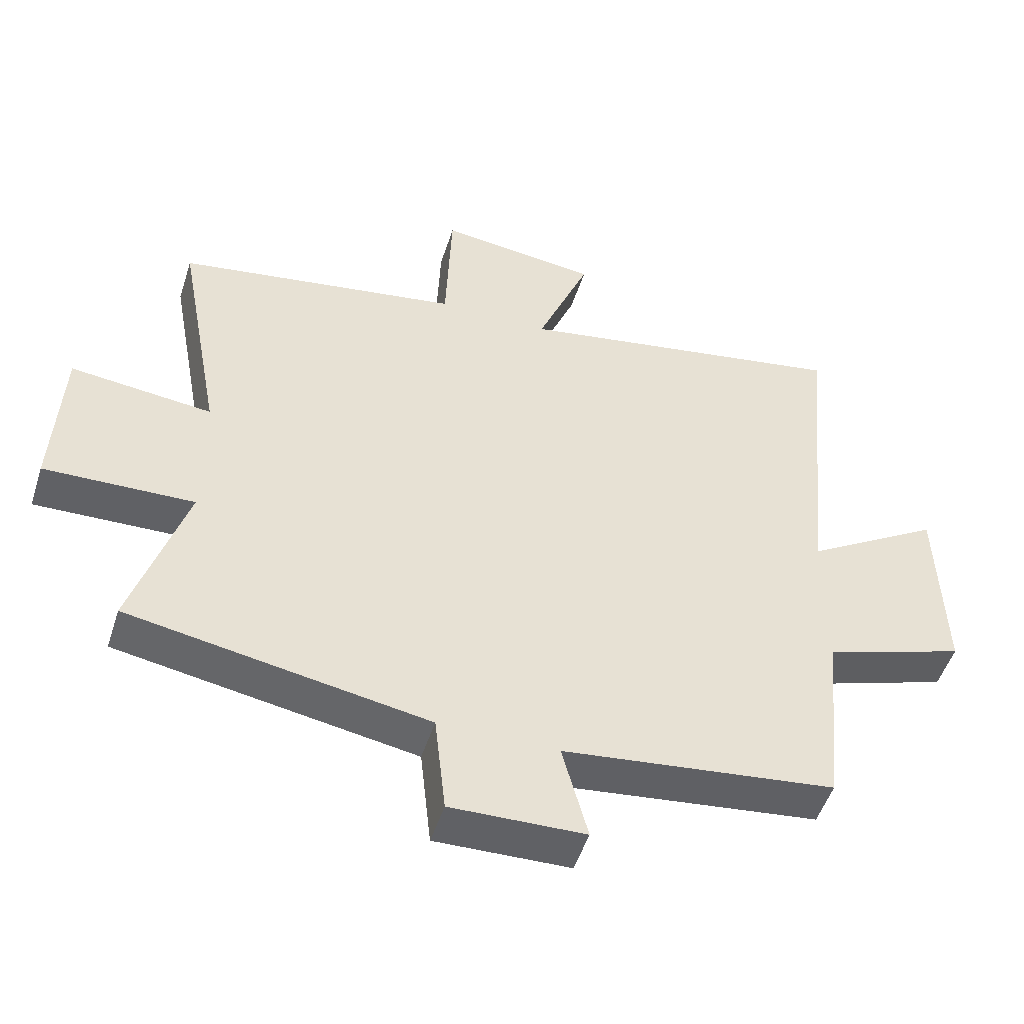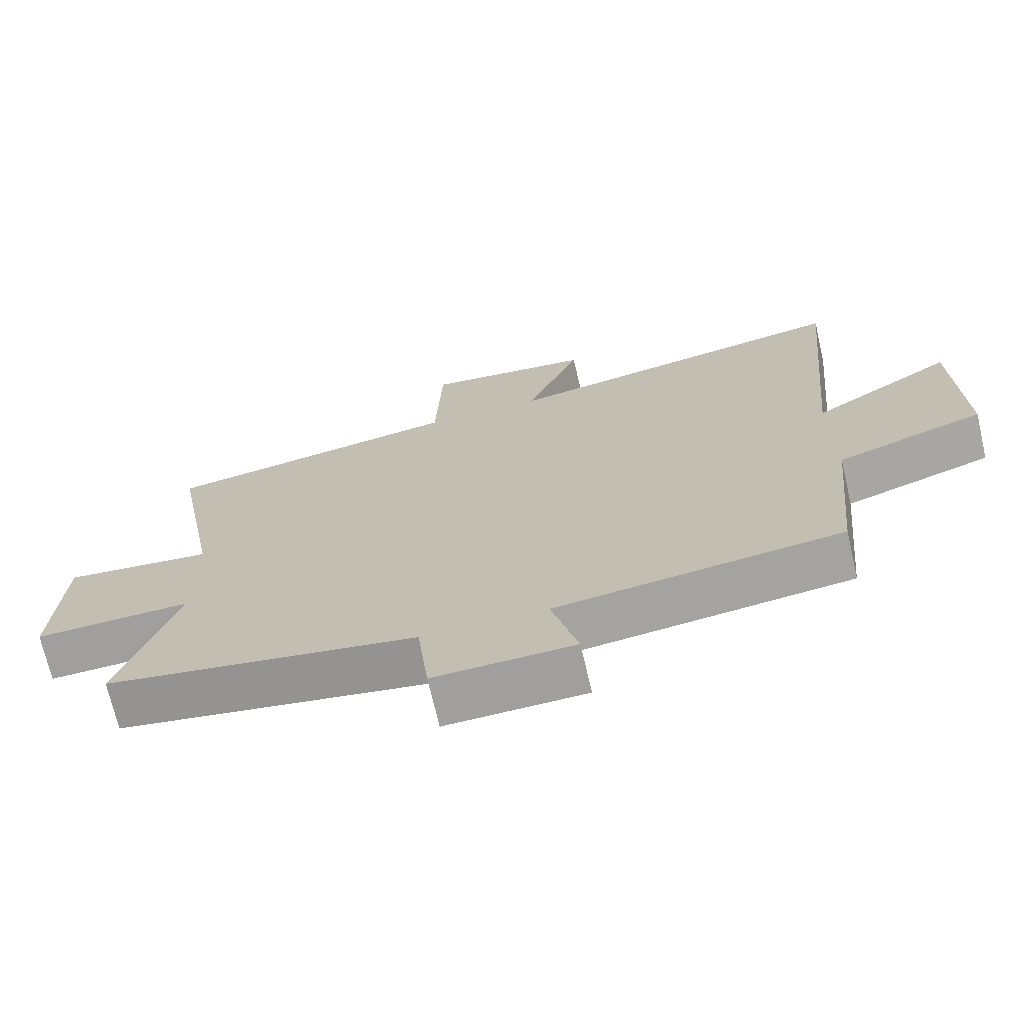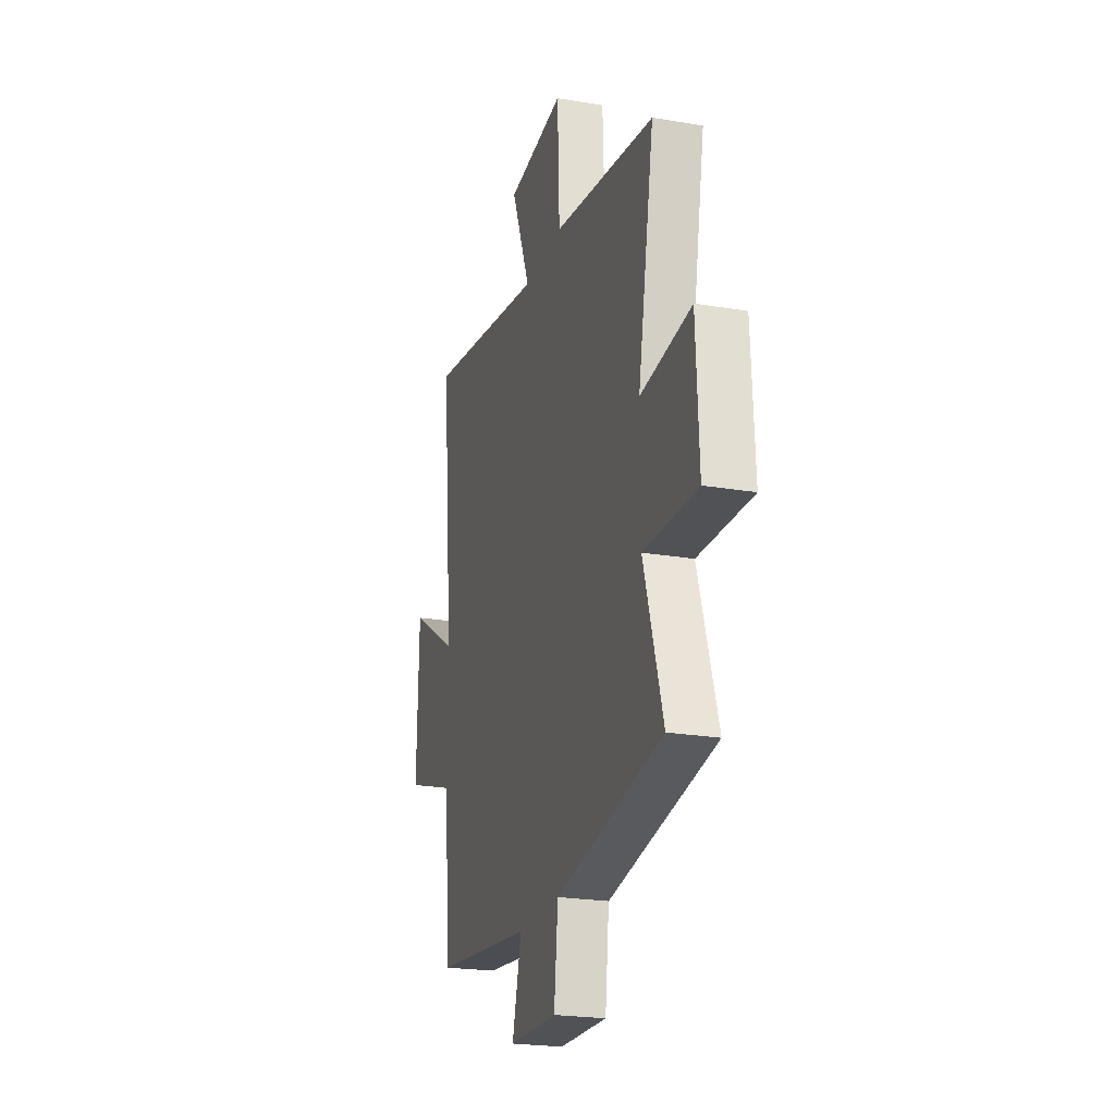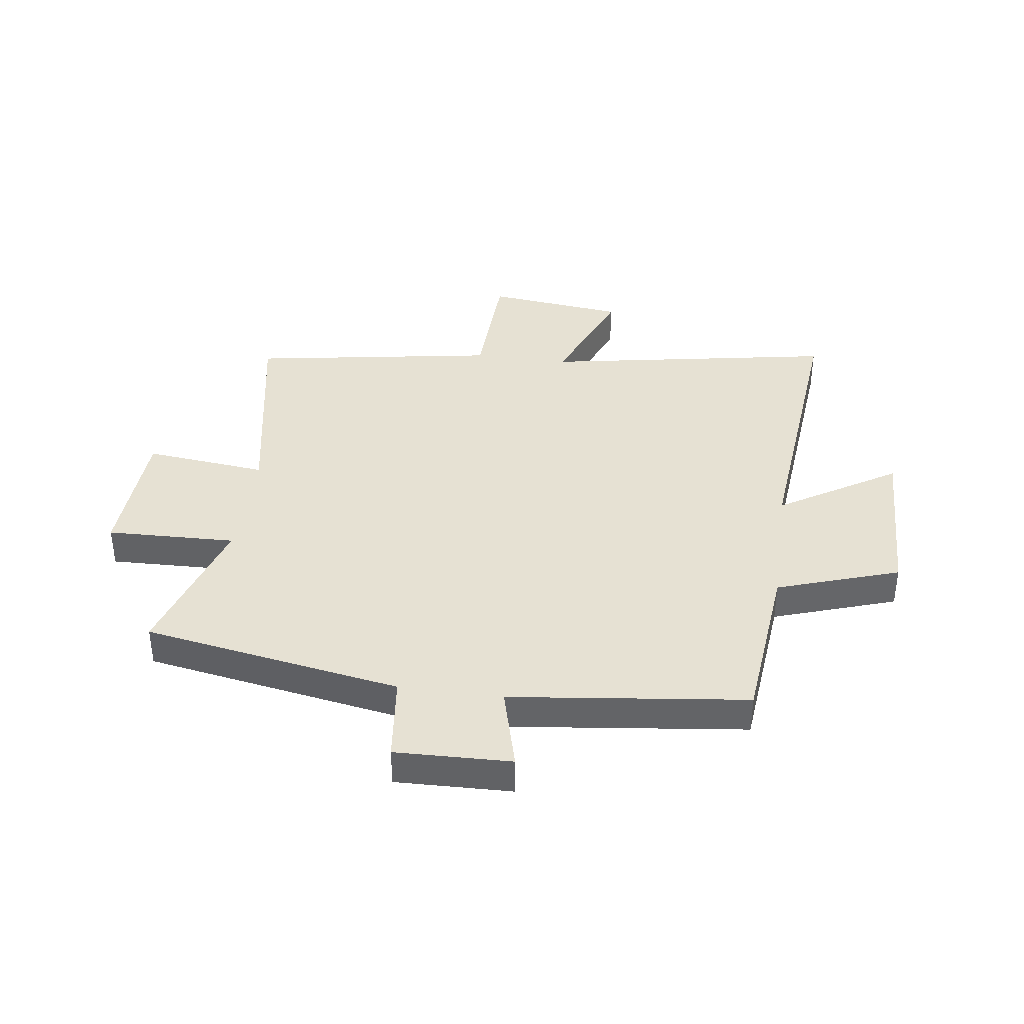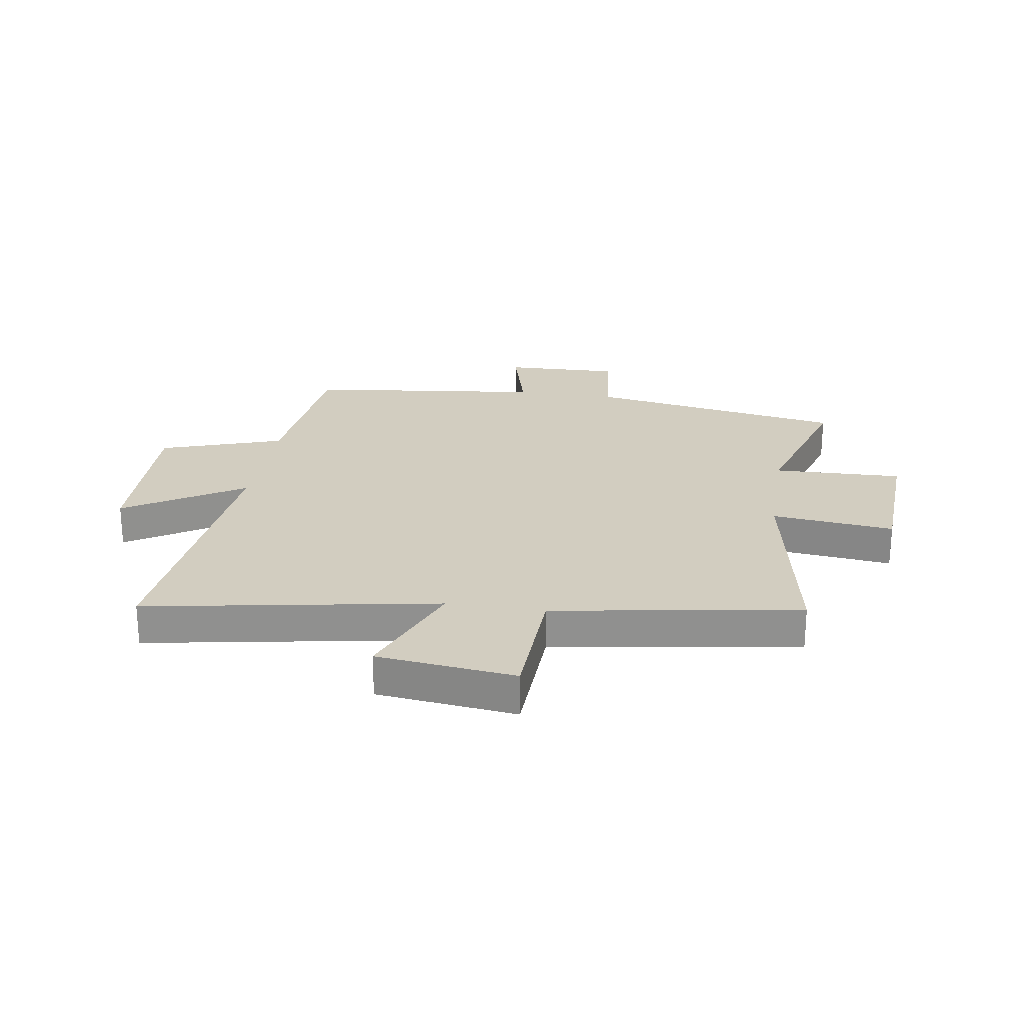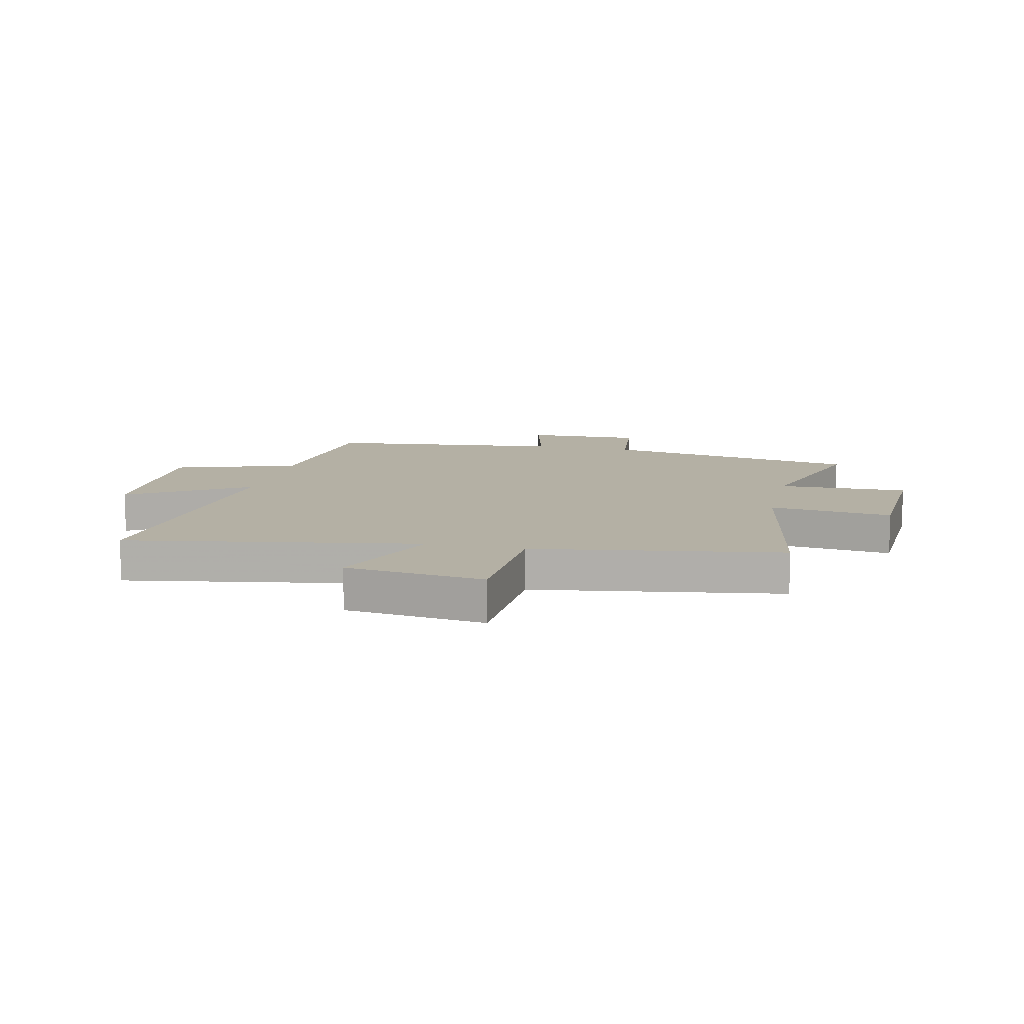
<metadata>
{"format":"obj","ext":"obj","renderer":"f3d","projection":"perspective","resolution":1024,"background":"white","views":[{"elev":-50.2,"azim":162.4,"up":"+Z"},{"elev":-70.9,"azim":-167.0,"up":"+Z"},{"elev":-22.8,"azim":73.8,"up":"+Z"},{"elev":38.7,"azim":-172.2,"up":"+Y"},{"elev":24.5,"azim":8.9,"up":"+Y"},{"elev":11.5,"azim":13.1,"up":"+Y"}]}
</metadata>
<code>
v 0.582 0.07 -0.422
v 0.128 0.07 -0.5
v 0.111 0.07 -0.653
v -0.093 0.07 -0.647
v -0.054 0.07 -0.5
v -0.47 0.07 -0.45
v -0.5 0.07 -0.155
v -0.715 0.07 -0.083
v -0.707 0.07 0.211
v -0.5 0.07 0.083
v -0.549 0.07 0.591
v -0.036 0.07 0.5
v -0.117 0.07 0.701
v 0.127 0.07 0.729
v 0.136 0.07 0.5
v 0.569 0.07 0.429
v 0.5 0.07 0.057
v 0.715 0.07 0.08
v 0.727 0.07 -0.166
v 0.5 0.07 -0.159
v 0.582 0 -0.422
v 0.128 0 -0.5
v 0.111 0 -0.653
v -0.093 0 -0.647
v -0.054 0 -0.5
v -0.47 0 -0.45
v -0.5 0 -0.155
v -0.715 0 -0.083
v -0.707 0 0.211
v -0.5 0 0.083
v -0.549 0 0.591
v -0.036 0 0.5
v -0.117 0 0.701
v 0.127 0 0.729
v 0.136 0 0.5
v 0.569 0 0.429
v 0.5 0 0.057
v 0.715 0 0.08
v 0.727 0 -0.166
v 0.5 0 -0.159
f 17 18 19 20
f 15 16 17
f 15 17 20
f 12 13 14 15
f 20 1 2
f 15 20 2
f 12 15 2
f 12 2 3
f 11 12 3
f 10 11 3
f 7 8 9 10
f 5 6 7 10
f 3 4 5
f 3 5 10
f 40 39 38 37
f 37 36 35
f 40 37 35
f 35 34 33 32
f 22 21 40
f 22 40 35
f 22 35 32
f 23 22 32
f 23 32 31
f 23 31 30
f 30 29 28 27
f 30 27 26 25
f 25 24 23
f 30 25 23
f 1 21 22 2
f 2 22 23 3
f 3 23 24 4
f 4 24 25 5
f 5 25 26 6
f 6 26 27 7
f 7 27 28 8
f 8 28 29 9
f 9 29 30 10
f 10 30 31 11
f 11 31 32 12
f 12 32 33 13
f 13 33 34 14
f 14 34 35 15
f 15 35 36 16
f 16 36 37 17
f 17 37 38 18
f 18 38 39 19
f 19 39 40 20
f 20 40 21 1

</code>
